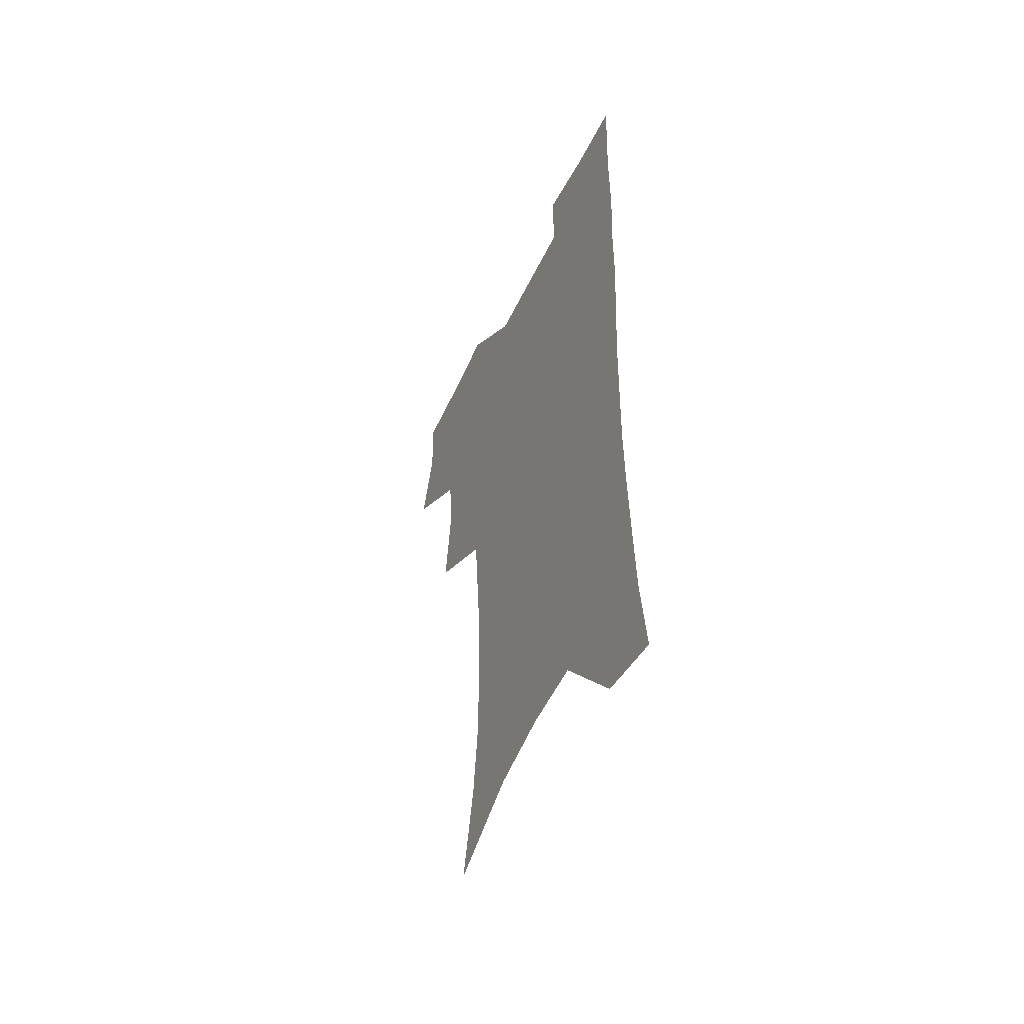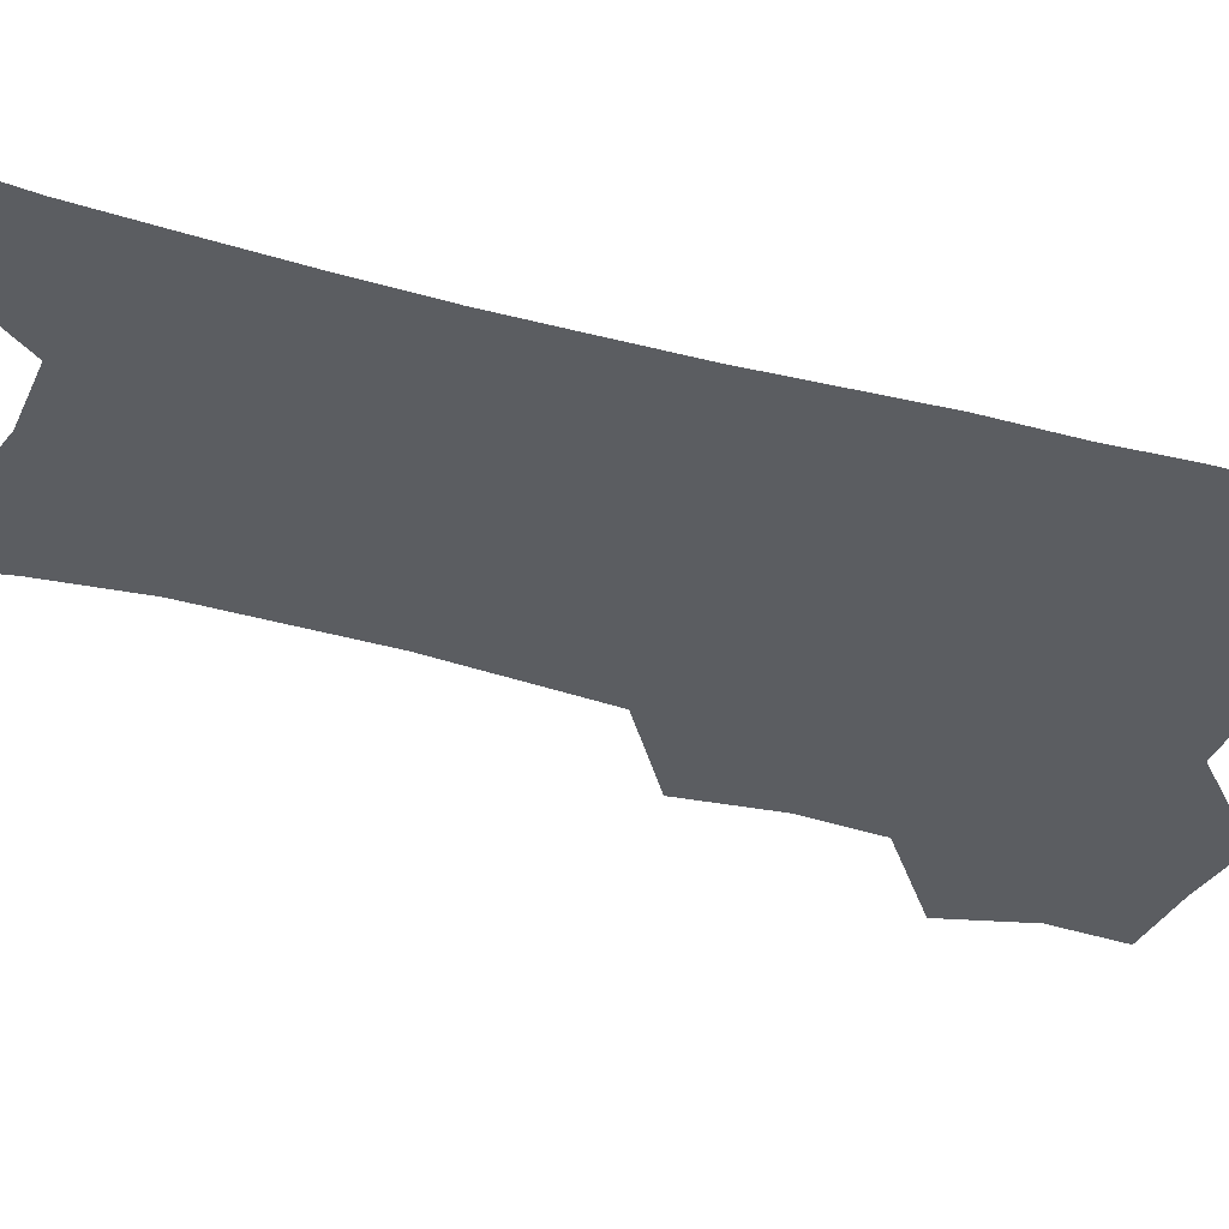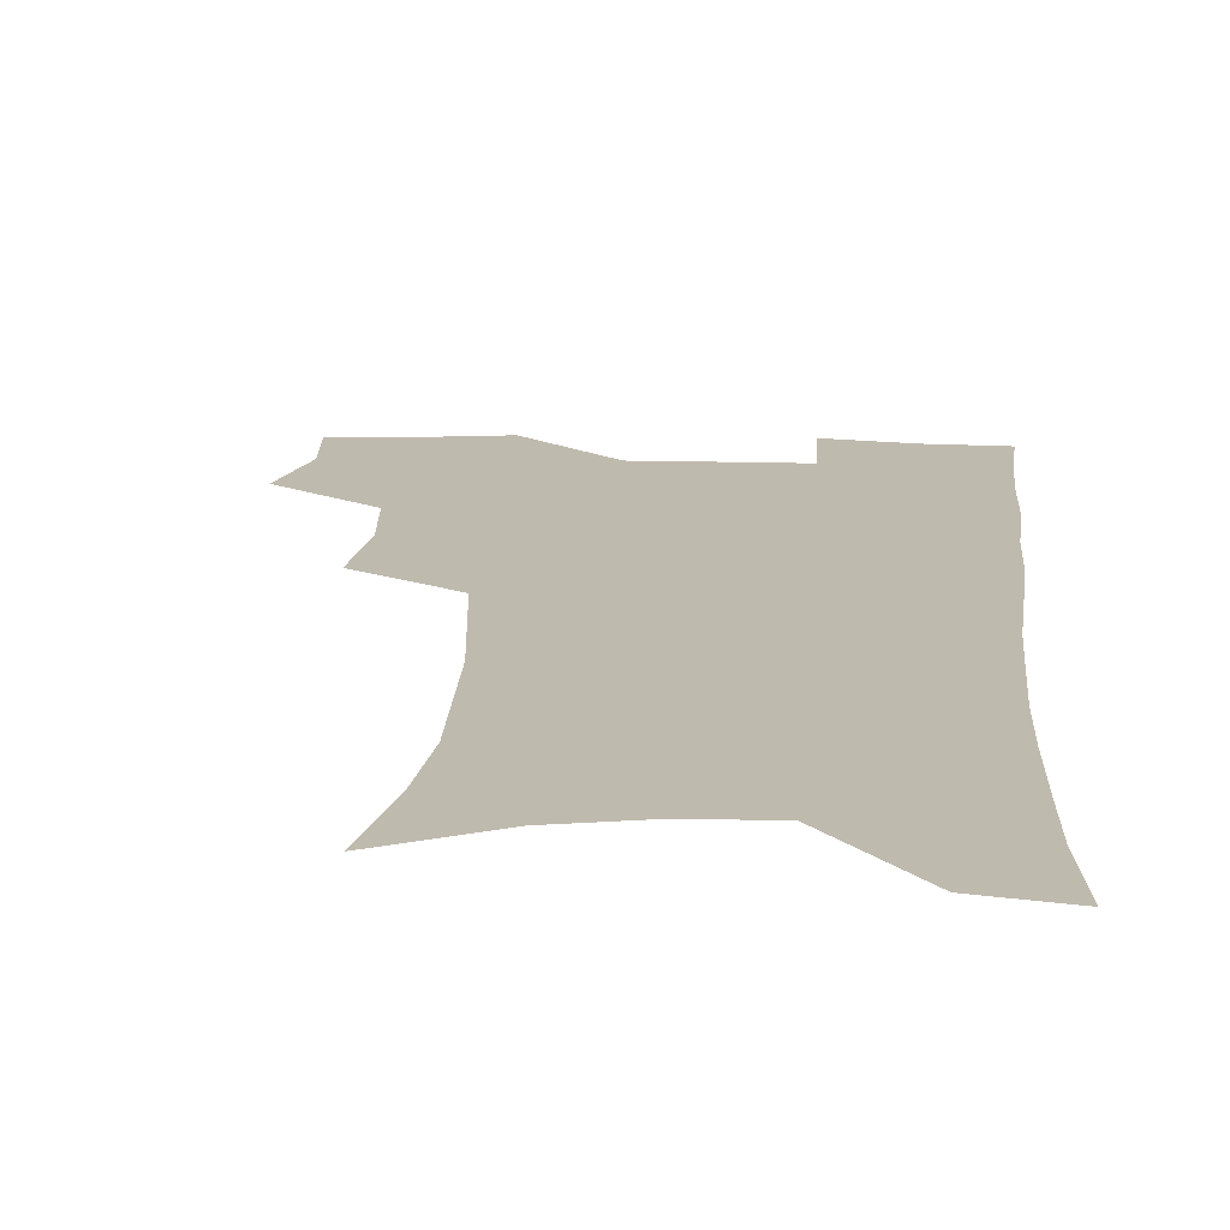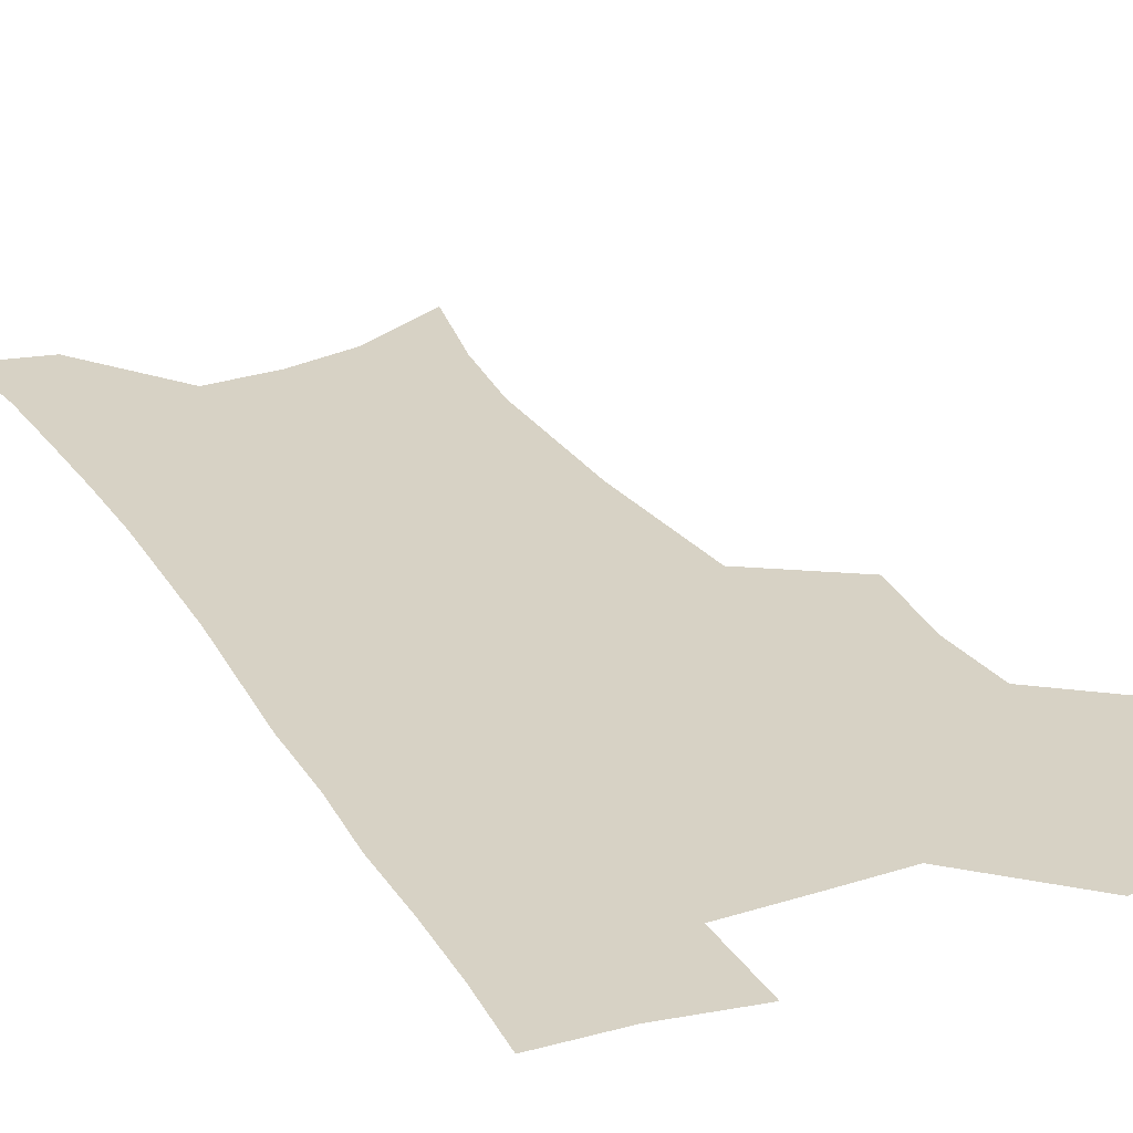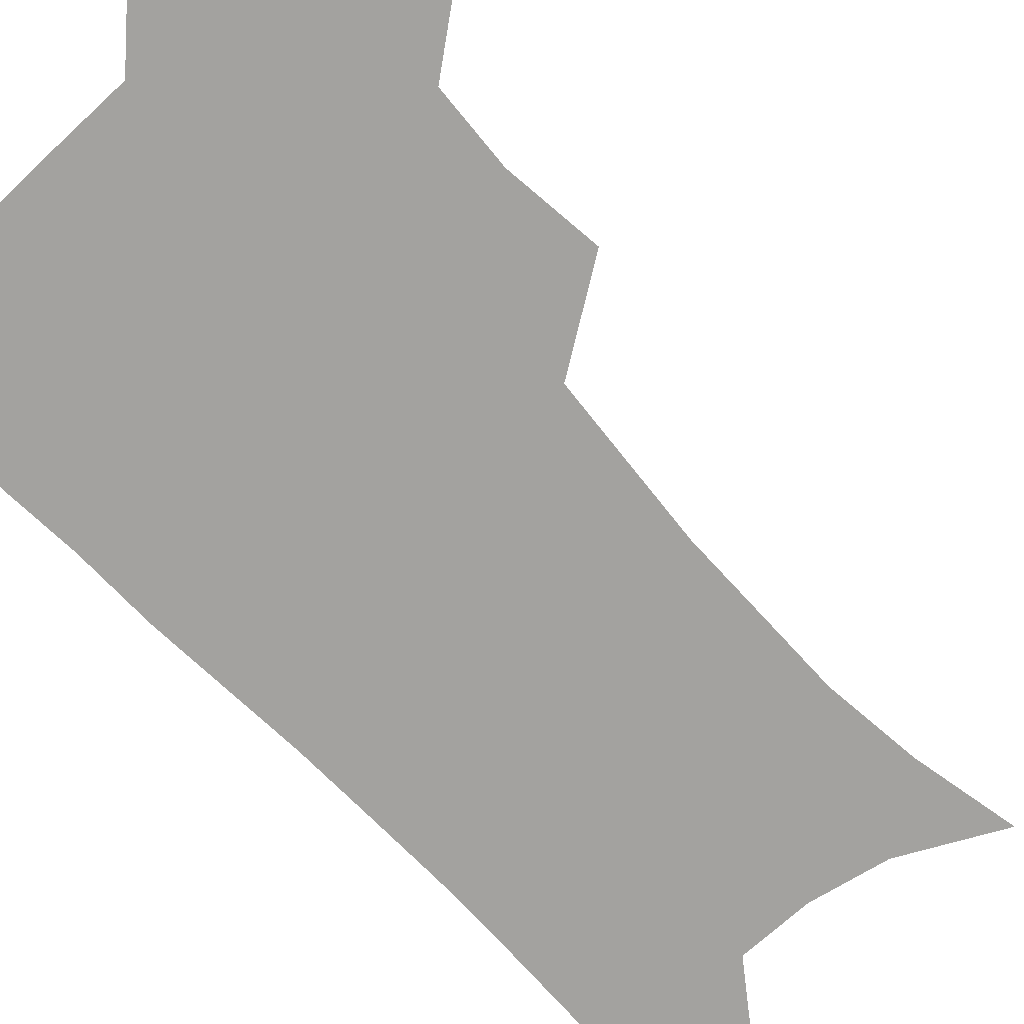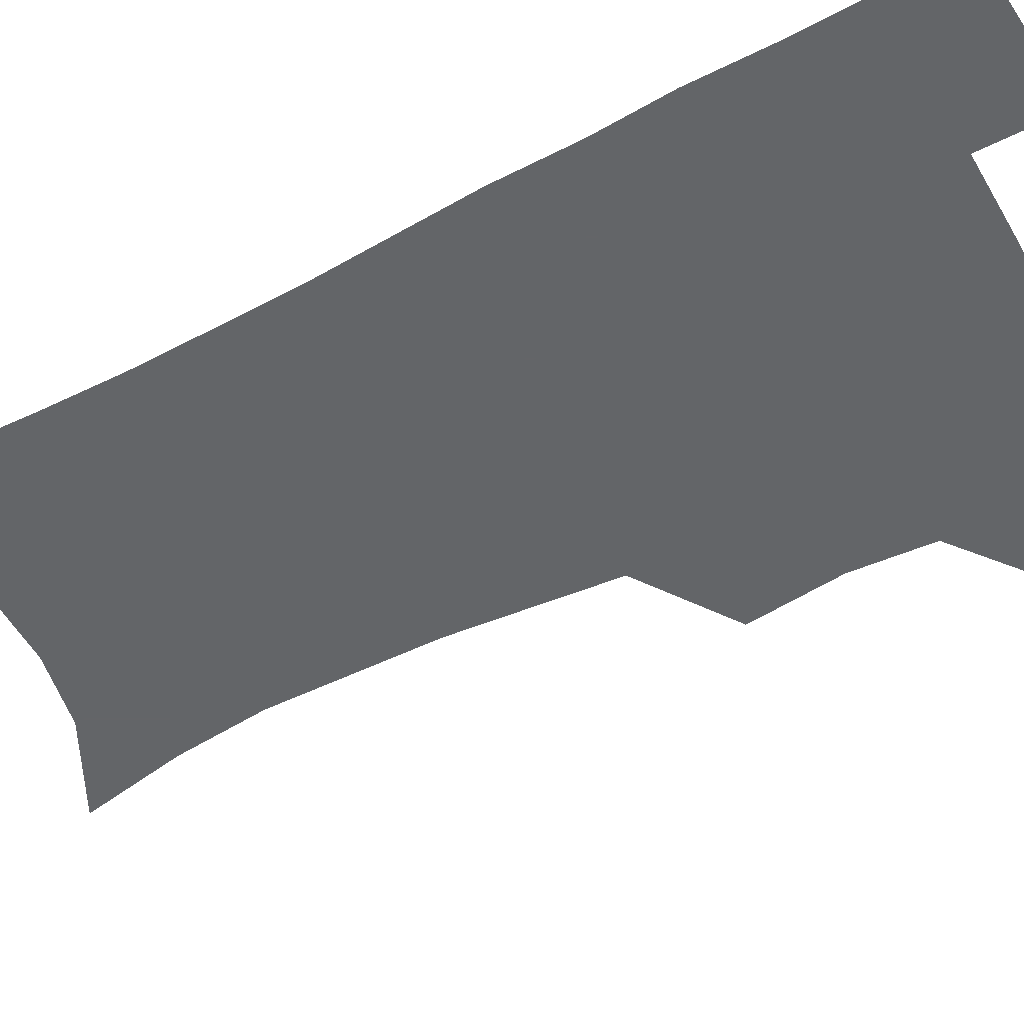
<metadata>
{"format":"obj","ext":"obj","renderer":"f3d","projection":"perspective","resolution":1024,"background":"white","views":[{"elev":-53.6,"azim":64.6,"up":"+Y"},{"elev":-35.5,"azim":69.6,"up":"+Z"},{"elev":15.5,"azim":3.6,"up":"+Z"},{"elev":27.2,"azim":154.0,"up":"+Z"},{"elev":-72.4,"azim":-136.7,"up":"+Z"},{"elev":-51.4,"azim":119.0,"up":"+Z"}]}
</metadata>
<code>
v 474.2 504.2 0
v 483 536.6 0
v 481.1 565.9 0
v 508.3 411 0
v 512.1 446.7 0
v 510 477.1 0
v 516.6 509.9 0
v 514.2 538.4 0
v 511 568.1 0
v 539.1 187.4 0
v 546.8 226.5 0
v 550.3 261.7 0
v 549.8 292.5 0
v 549.3 325.8 0
v 546.6 356.5 0
v 543.9 387.7 0
v 545.4 422.2 0
v 544.4 451.9 0
v 545.5 482.3 0
v 545.9 511.1 0
v 543.9 540 0
v 539.7 572.5 0
v 574.6 205.8 0
v 577.6 240.4 0
v 578 272.2 0
v 577.1 302.3 0
v 576.9 335 0
v 576.1 366.3 0
v 575.1 396.6 0
v 574.3 425.7 0
v 574.2 454.9 0
v 574.8 483.7 0
v 575.9 511.8 0
v 574.2 540.2 0
v 603.1 211.9 0
v 603.5 244.3 0
v 603.8 277.8 0
v 603.4 308.6 0
v 602.8 338.7 0
v 602.5 368.8 0
v 602.5 399.8 0
v 602.7 429.3 0
v 603.1 457.4 0
v 603 484.5 0
v 603.3 512.3 0
v 602.9 540.3 0
v 630.3 212.6 0
v 629.1 247.7 0
v 628.7 279.3 0
v 628.5 309.6 0
v 628.3 340 0
v 628.9 367.2 0
v 628.7 400 0
v 629.3 428.4 0
v 629.6 457.1 0
v 630.7 484 0
v 631.1 512.4 0
v 631.3 540.2 0
v 631.1 574.1 0
v 660.8 170.8 0
v 656.8 209 0
v 655 243.3 0
v 653.9 275.8 0
v 654.3 305.5 0
v 653.7 337.4 0
v 655 365.7 0
v 656.8 394.4 0
v 656.4 425.9 0
v 657.9 454.2 0
v 658.8 482.7 0
v 658.7 511.7 0
v 659.8 539.5 0
v 662 568.4 0
v 689 164.4 0
v 685.2 200.5 0
v 683.8 232.8 0
v 682.7 265.1 0
v 682.1 296.6 0
v 682.7 327.4 0
v 683.4 358.2 0
v 685.2 388.3 0
v 686.9 418.5 0
v 687.1 450.1 0
v 688.7 479.3 0
v 688.5 509.5 0
v 689.1 538.3 0
v 690.7 566.6 0
f 6 7 1
f 1 7 2
f 7 8 2
f 2 8 3
f 8 9 3
f 16 17 4
f 4 17 5
f 17 18 5
f 5 18 6
f 18 19 6
f 6 19 7
f 19 20 7
f 7 20 8
f 20 21 8
f 8 21 9
f 21 22 9
f 10 23 11
f 23 24 11
f 11 24 12
f 24 25 12
f 12 25 13
f 25 26 13
f 13 26 14
f 26 27 14
f 14 27 15
f 27 28 15
f 15 28 16
f 28 29 16
f 16 29 17
f 29 30 17
f 17 30 18
f 30 31 18
f 18 31 19
f 31 32 19
f 19 32 20
f 32 33 20
f 20 33 21
f 33 34 21
f 21 34 22
f 23 35 24
f 35 36 24
f 24 36 25
f 36 37 25
f 25 37 26
f 37 38 26
f 26 38 27
f 38 39 27
f 27 39 28
f 39 40 28
f 28 40 29
f 40 41 29
f 29 41 30
f 41 42 30
f 30 42 31
f 42 43 31
f 31 43 32
f 43 44 32
f 32 44 33
f 44 45 33
f 33 45 34
f 45 46 34
f 35 47 36
f 47 48 36
f 36 48 37
f 48 49 37
f 37 49 38
f 49 50 38
f 38 50 39
f 50 51 39
f 39 51 40
f 51 52 40
f 40 52 41
f 52 53 41
f 41 53 42
f 53 54 42
f 42 54 43
f 54 55 43
f 43 55 44
f 55 56 44
f 44 56 45
f 56 57 45
f 45 57 46
f 57 58 46
f 60 61 47
f 47 61 48
f 61 62 48
f 48 62 49
f 62 63 49
f 49 63 50
f 63 64 50
f 50 64 51
f 64 65 51
f 51 65 52
f 65 66 52
f 52 66 53
f 66 67 53
f 53 67 54
f 67 68 54
f 54 68 55
f 68 69 55
f 55 69 56
f 69 70 56
f 56 70 57
f 70 71 57
f 57 71 58
f 71 72 58
f 58 72 59
f 72 73 59
f 60 74 61
f 74 75 61
f 61 75 62
f 75 76 62
f 62 76 63
f 76 77 63
f 63 77 64
f 77 78 64
f 64 78 65
f 78 79 65
f 65 79 66
f 79 80 66
f 66 80 67
f 80 81 67
f 67 81 68
f 81 82 68
f 68 82 69
f 82 83 69
f 69 83 70
f 83 84 70
f 70 84 71
f 84 85 71
f 71 85 72
f 85 86 72
f 72 86 73
f 86 87 73

</code>
